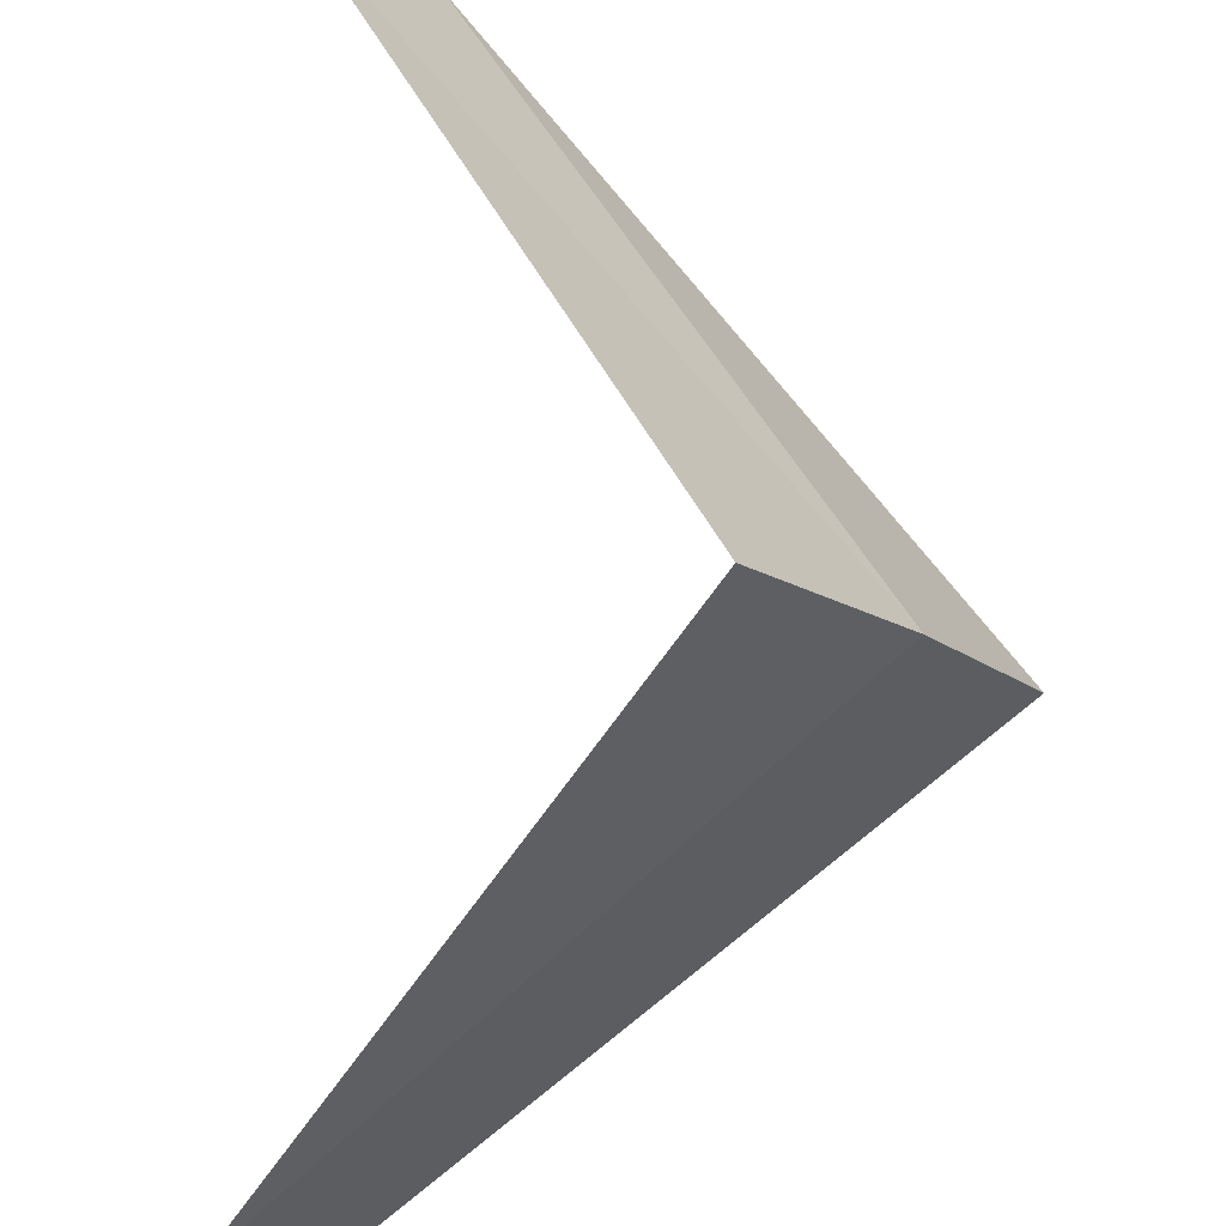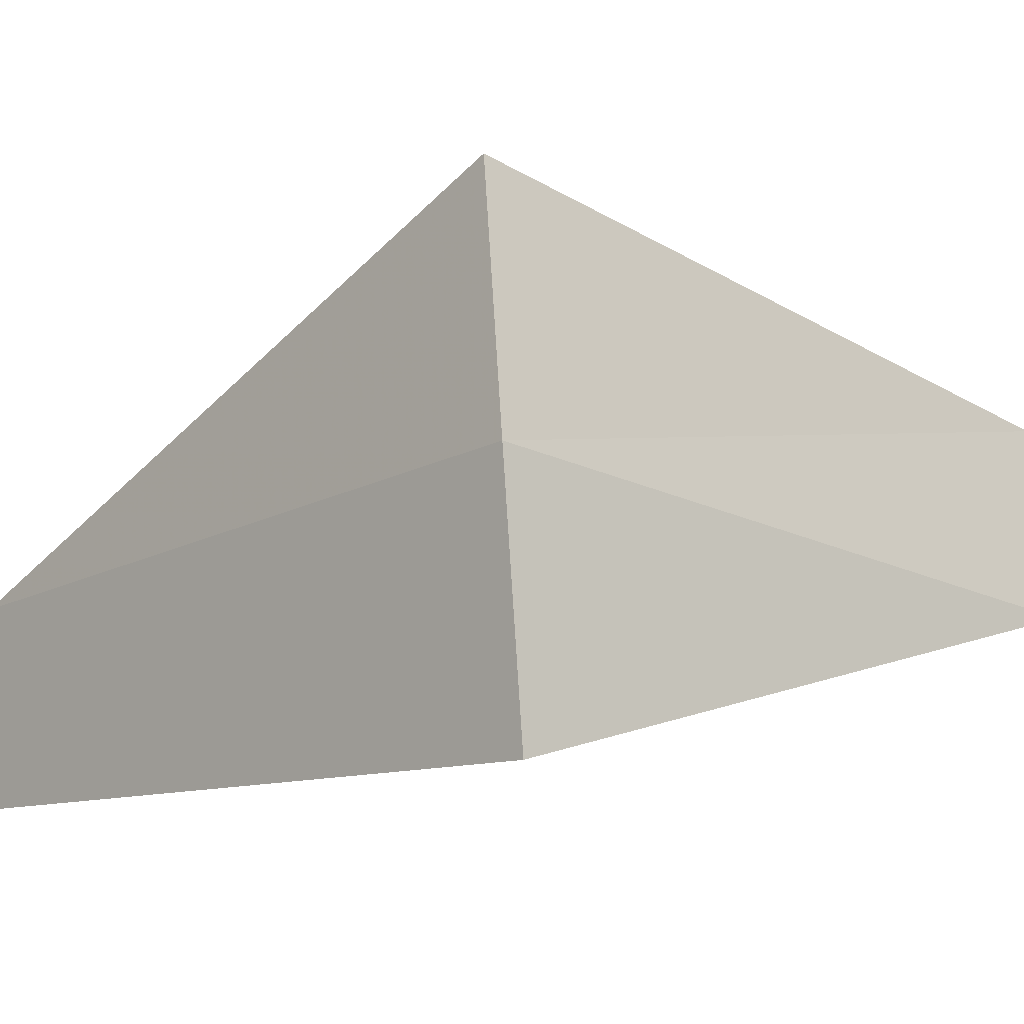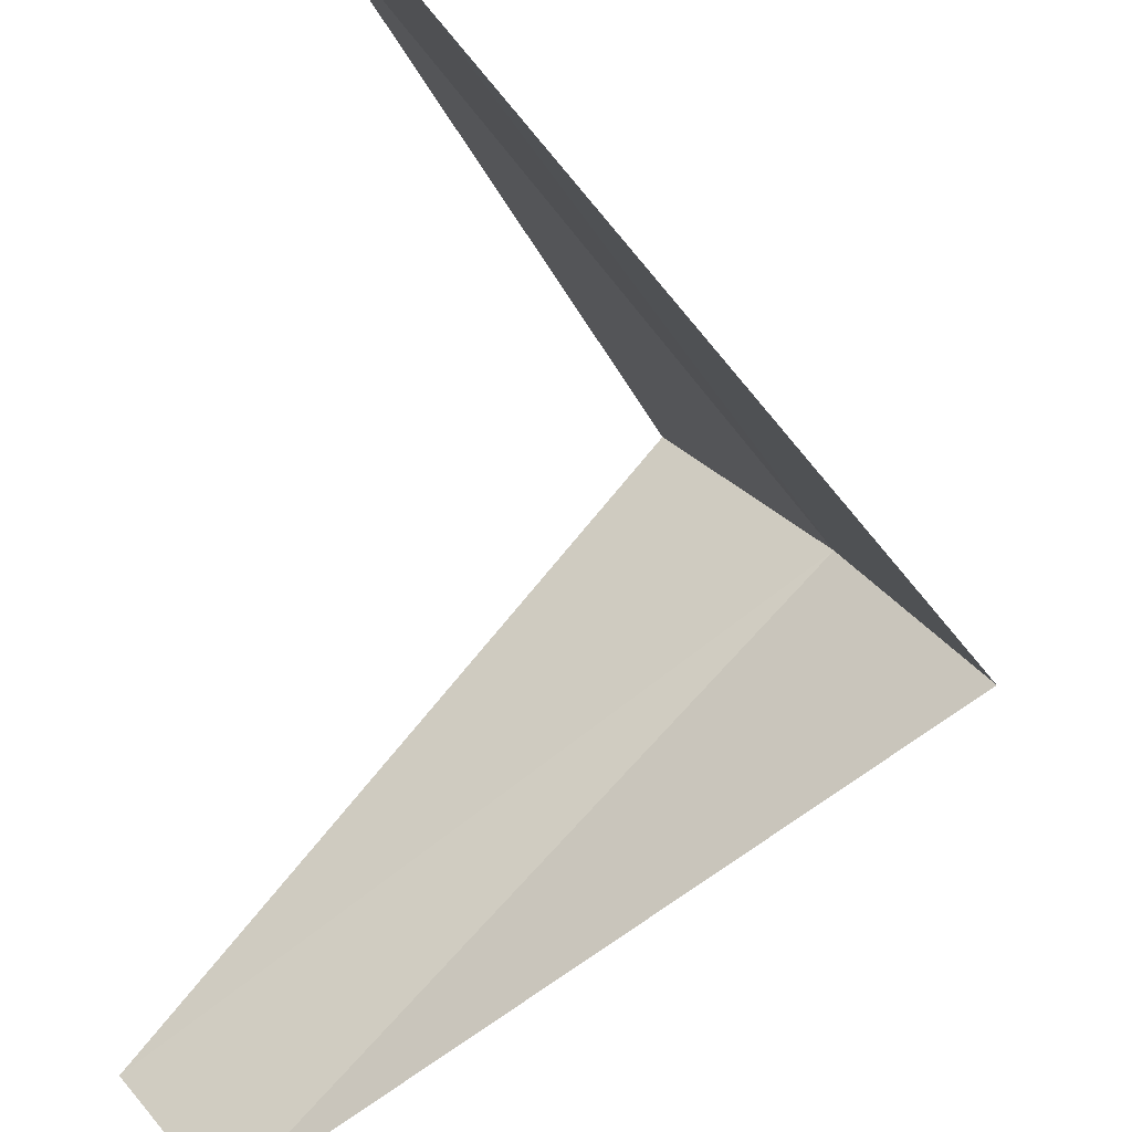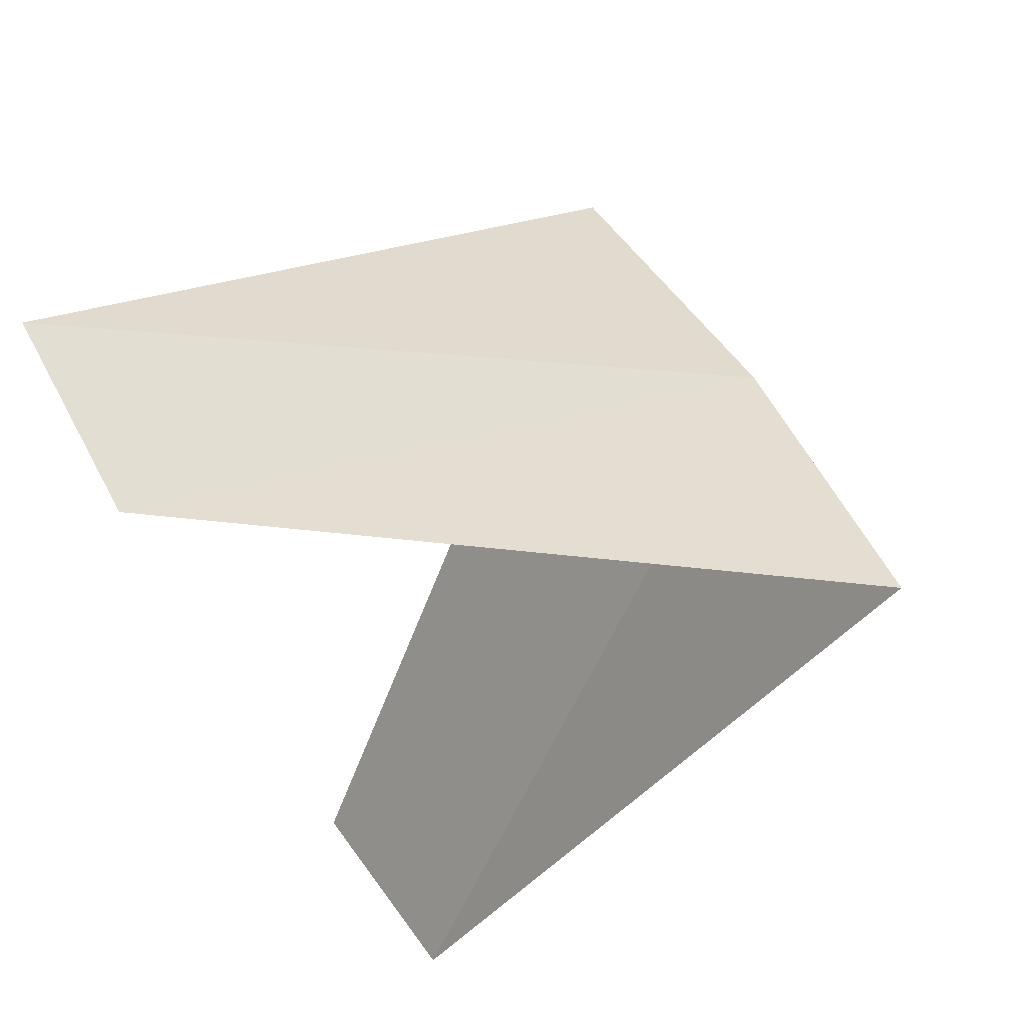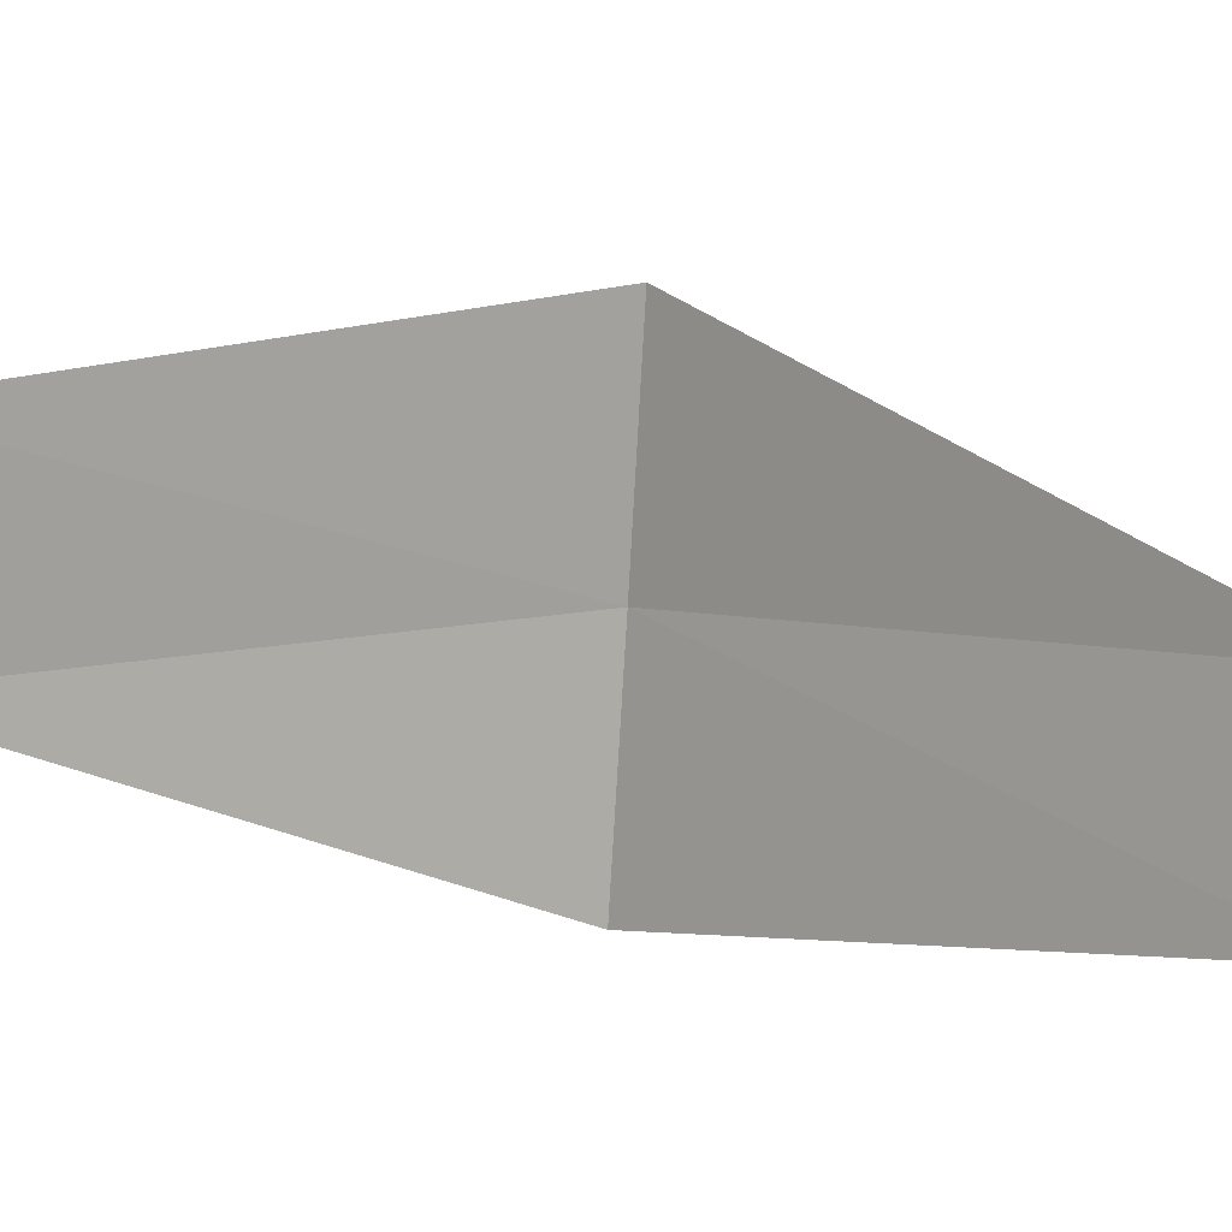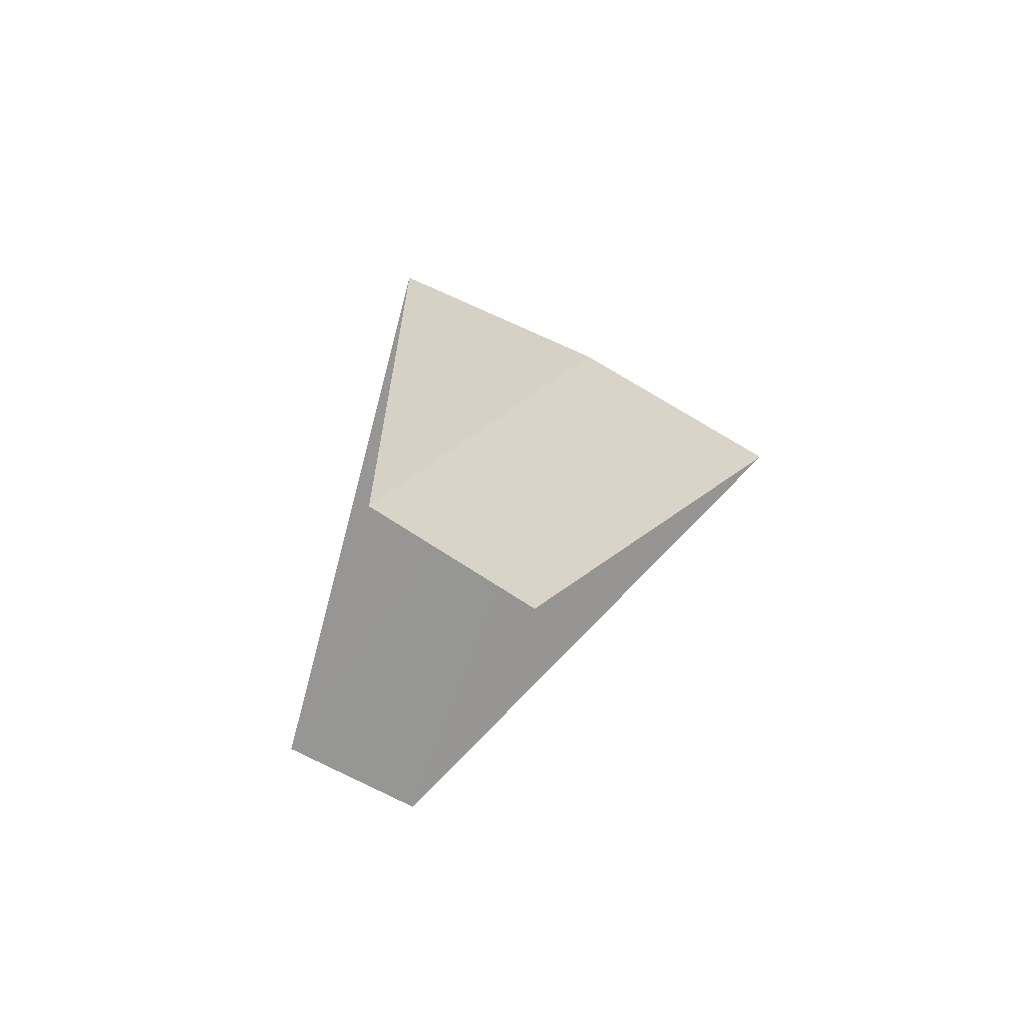
<metadata>
{"format":"obj","ext":"obj","renderer":"f3d","projection":"perspective","resolution":1024,"background":"white","views":[{"elev":78.1,"azim":-170.4,"up":"+Y"},{"elev":11.2,"azim":-88.0,"up":"+Y"},{"elev":-71.4,"azim":174.6,"up":"+Y"},{"elev":-36.4,"azim":-164.1,"up":"+Y"},{"elev":-23.1,"azim":92.4,"up":"+Y"},{"elev":65.3,"azim":89.3,"up":"+Z"}]}
</metadata>
<code>
v -3.505 1.927 24.84
v -2.789 1.104 23.88
v -2.629 1.445 23.84
v -3.719 1.472 24.88
v -3.236 2.351 24.8
v -2.629 1.445 25.84
v -2.427 1.763 25.8
f 1 3 2
f 1 2 4
f 1 5 3
f 1 4 6
f 1 7 5
f 1 6 7

</code>
